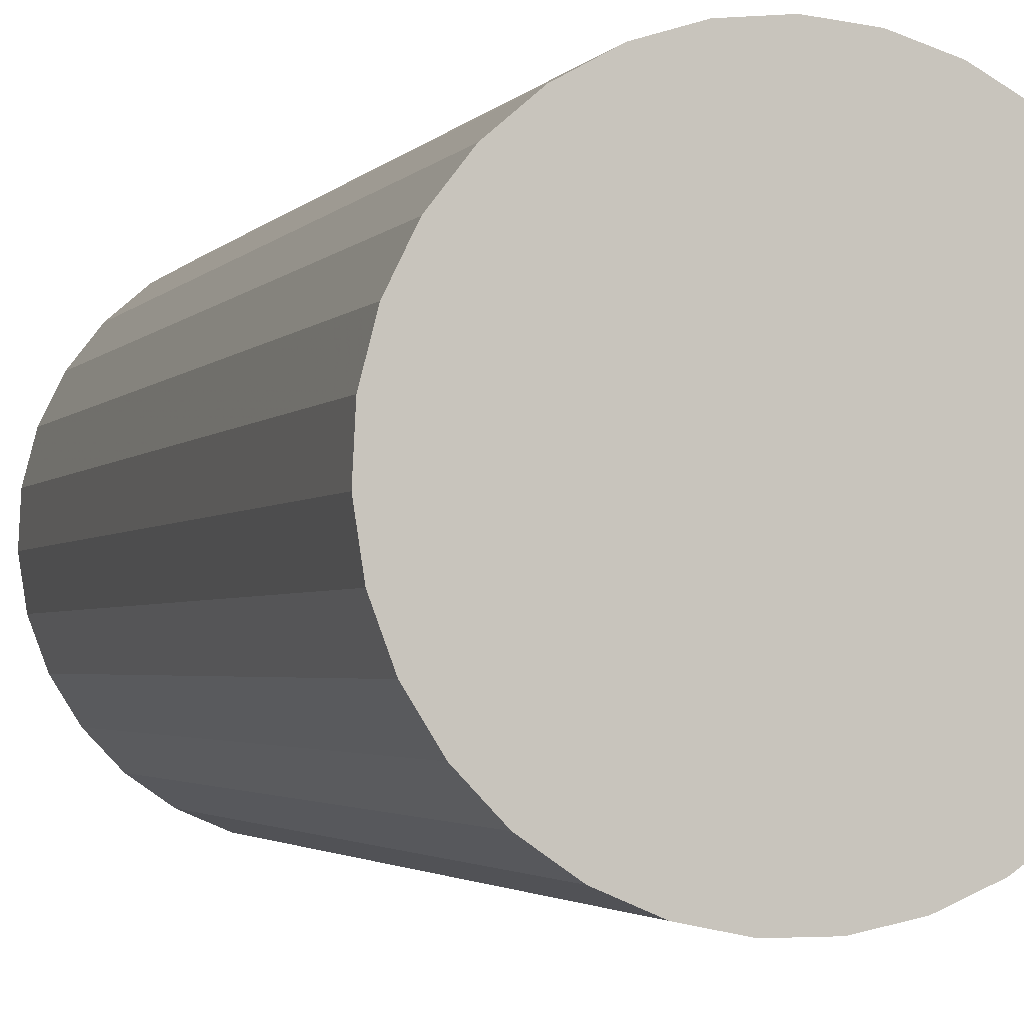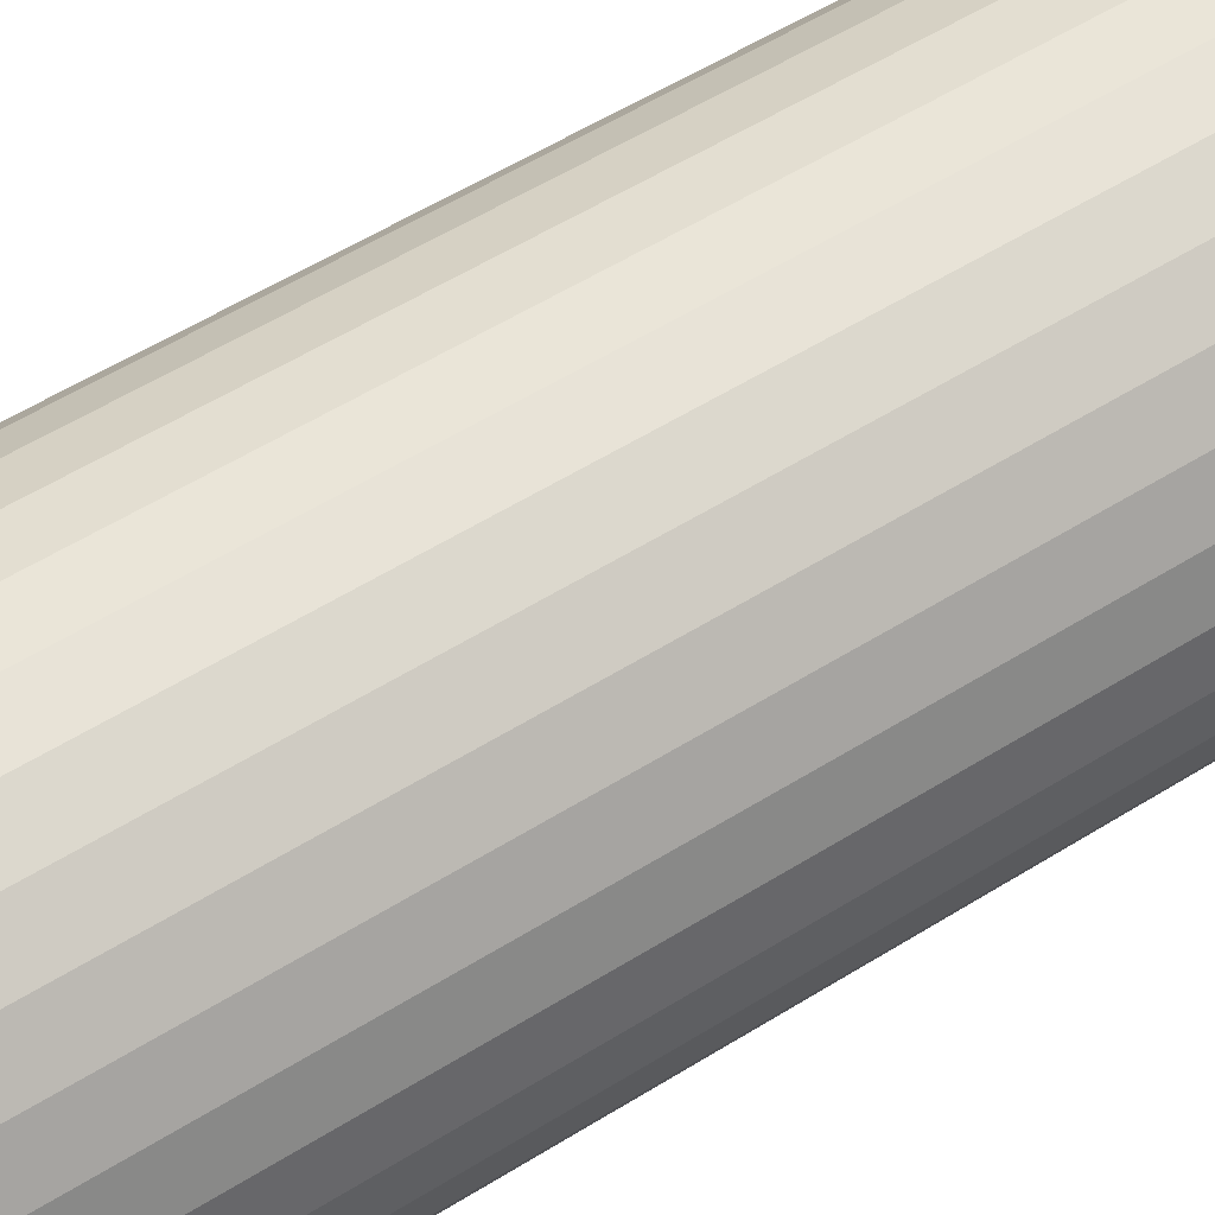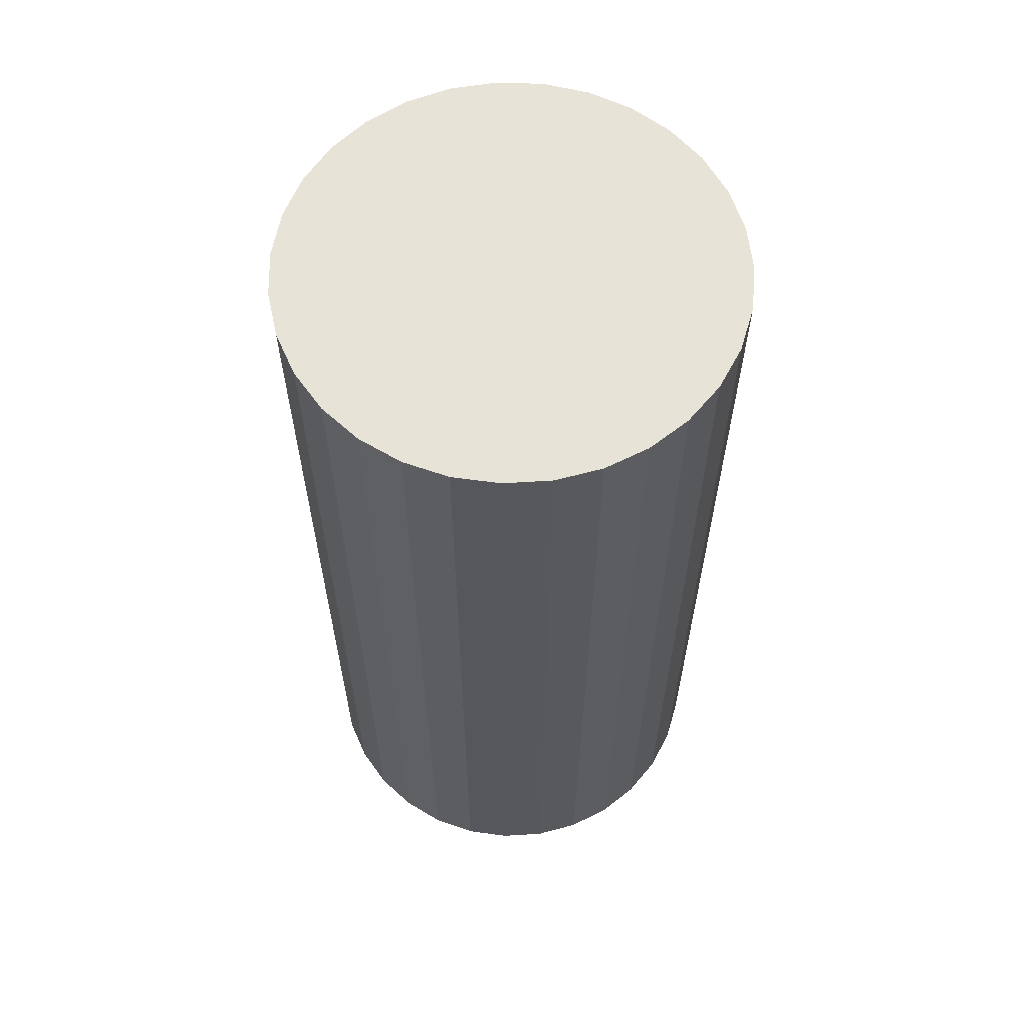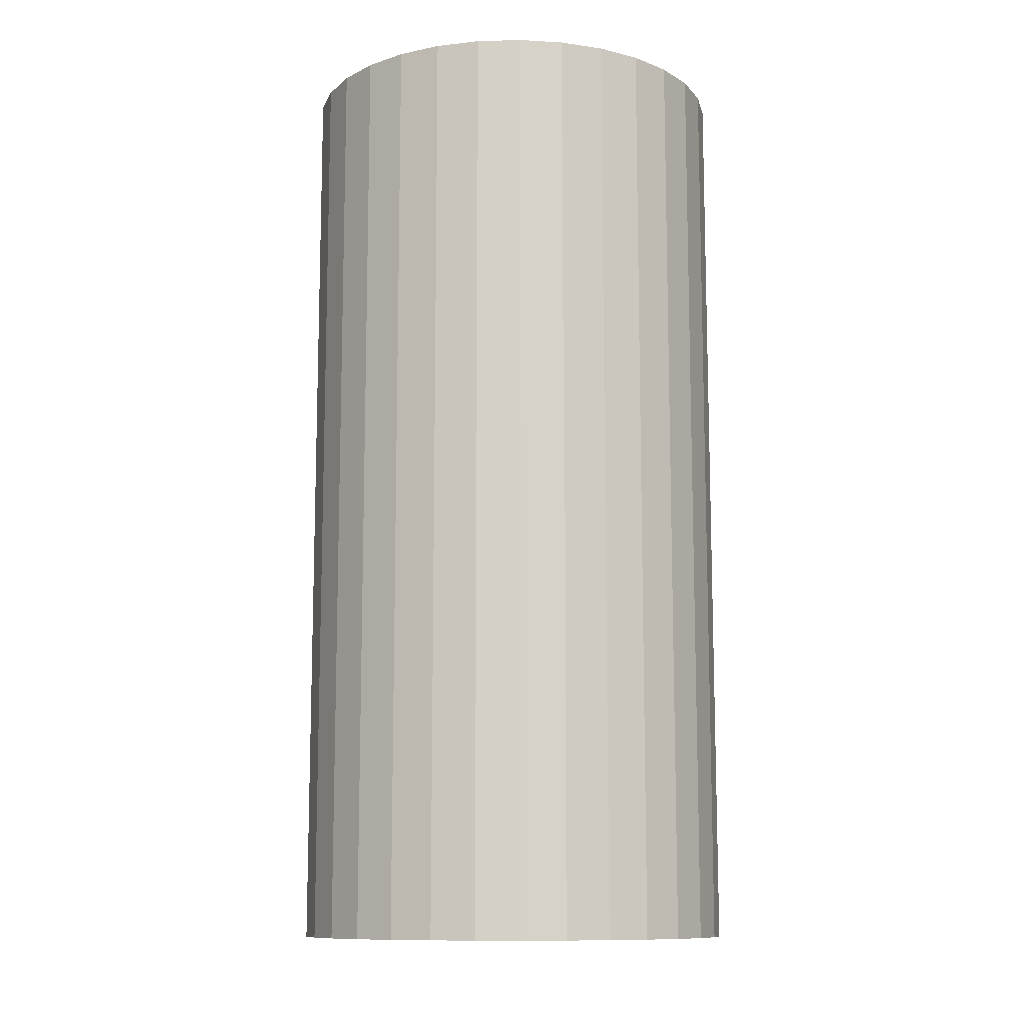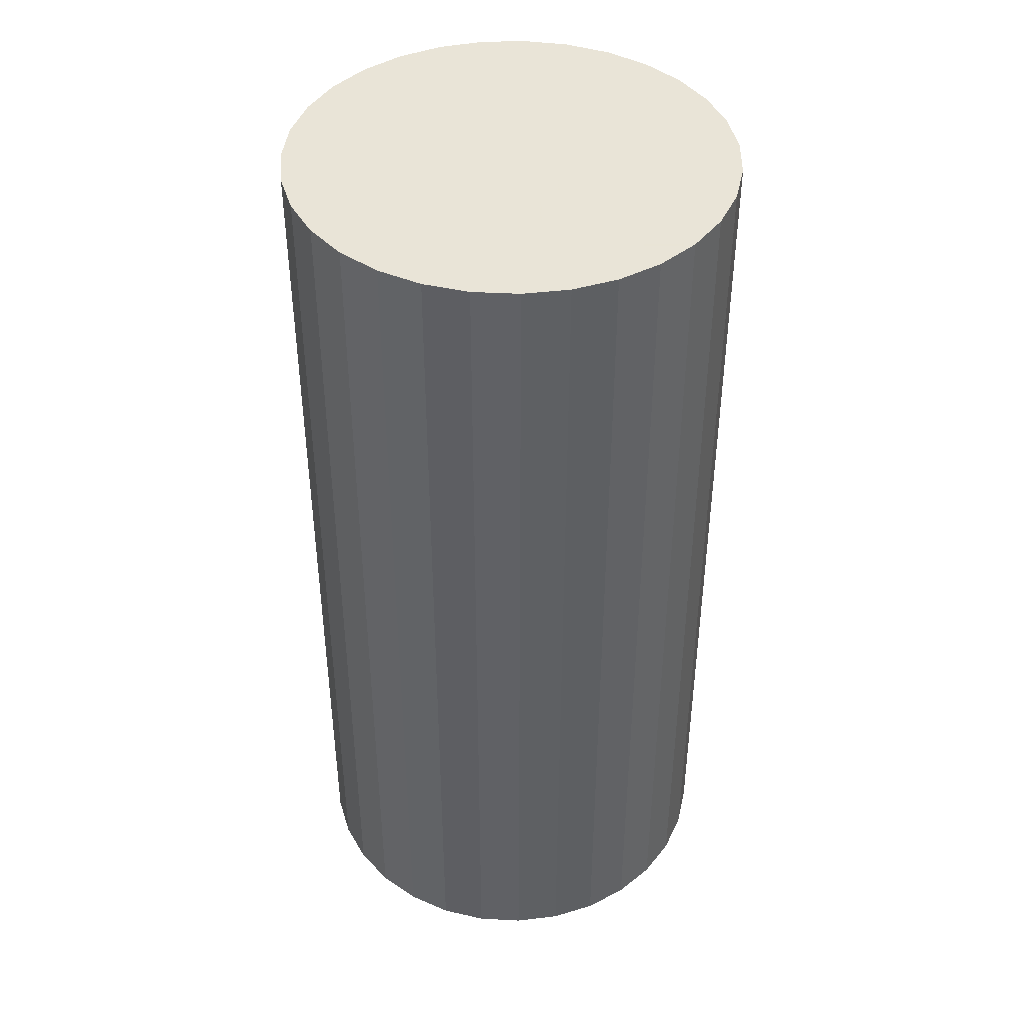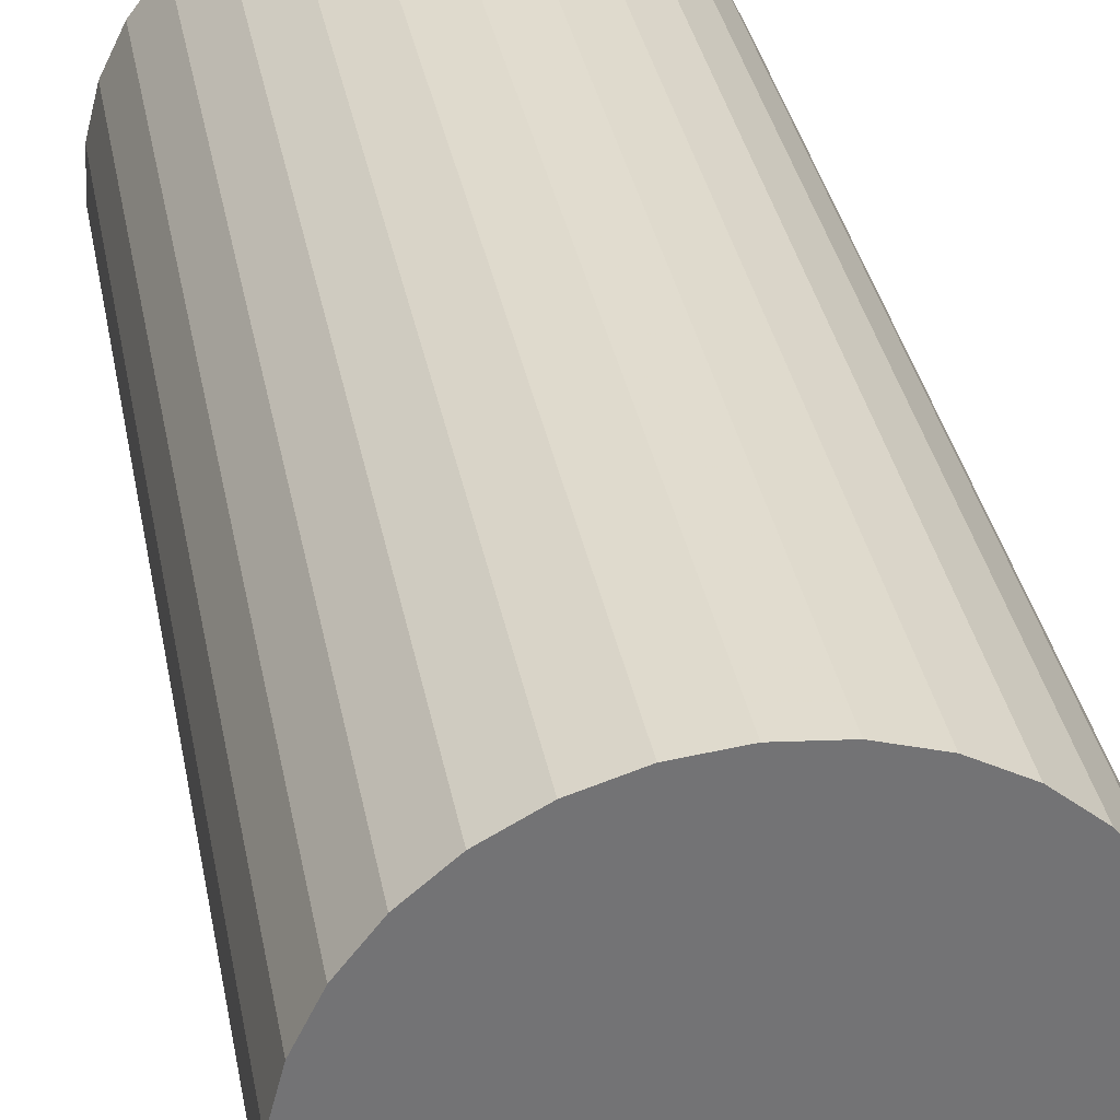
<metadata>
{"format":"obj","ext":"obj","renderer":"f3d","projection":"perspective","resolution":1024,"background":"white","views":[{"elev":-2.4,"azim":-17.2,"up":"+Z"},{"elev":58.0,"azim":-122.6,"up":"+Z"},{"elev":61.8,"azim":-114.0,"up":"+Y"},{"elev":-11.2,"azim":79.2,"up":"+Y"},{"elev":42.8,"azim":-83.5,"up":"+Y"},{"elev":34.5,"azim":169.5,"up":"+Z"}]}
</metadata>
<code>
v 0 -10.5 -10
v 0 10.5 -10
v -0 -10.5 -5
v -0 10.5 -5
v -3.624 -10.5 -6.555
v -3.624 10.5 -6.555
v -3.257 -10.5 -13.79
v -3.257 10.5 -13.79
v 4.689 -10.5 -8.263
v 4.689 10.5 -8.263
v -3.954 -10.5 -13.06
v -3.954 10.5 -13.06
v 1.006 -10.5 -5.102
v 1.006 10.5 -5.102
v 4.994 -10.5 -10.25
v 4.994 10.5 -10.25
v 4.942 -10.5 -9.243
v 4.942 10.5 -9.243
v 2.856 -10.5 -5.896
v 2.856 10.5 -5.896
v 1.972 -10.5 -5.405
v 1.972 10.5 -5.405
v 4.243 -10.5 -7.355
v 4.243 10.5 -7.355
v -4.84 -10.5 -11.25
v -4.84 10.5 -11.25
v 0.5058 -10.5 -14.97
v 0.5058 10.5 -14.97
v 2.427 -10.5 -14.37
v 2.427 10.5 -14.37
v -1.497 -10.5 -14.77
v -1.497 10.5 -14.77
v 4.489 -10.5 -12.2
v 4.489 10.5 -12.2
v -4.489 -10.5 -12.2
v -4.489 10.5 -12.2
v 1.497 -10.5 -14.77
v 1.497 10.5 -14.77
v -2.427 -10.5 -14.37
v -2.427 10.5 -14.37
v -0.5058 -10.5 -14.97
v -0.5058 10.5 -14.97
v 4.84 -10.5 -11.25
v 4.84 10.5 -11.25
v -4.243 -10.5 -7.355
v -4.243 10.5 -7.355
v -1.972 -10.5 -5.405
v -1.972 10.5 -5.405
v -2.856 -10.5 -5.896
v -2.856 10.5 -5.896
v -4.942 -10.5 -9.243
v -4.942 10.5 -9.243
v -4.994 -10.5 -10.25
v -4.994 10.5 -10.25
v -1.006 -10.5 -5.102
v -1.006 10.5 -5.102
v 3.954 -10.5 -13.06
v 3.954 10.5 -13.06
v -4.689 -10.5 -8.263
v -4.689 10.5 -8.263
v 3.257 -10.5 -13.79
v 3.257 10.5 -13.79
v 3.624 -10.5 -6.555
v 3.624 10.5 -6.555
f 1 13 21
f 1 21 19
f 1 19 63
f 1 63 23
f 1 23 9
f 1 9 17
f 1 17 15
f 1 15 43
f 1 43 33
f 1 33 57
f 1 57 61
f 1 61 29
f 1 29 37
f 1 37 27
f 1 27 41
f 1 41 31
f 1 31 39
f 1 39 7
f 1 7 11
f 1 11 35
f 1 35 25
f 1 25 53
f 1 53 51
f 1 51 59
f 1 59 45
f 1 45 5
f 1 5 49
f 1 49 47
f 1 47 55
f 1 55 3
f 1 3 13
f 22 14 2
f 20 22 2
f 64 20 2
f 24 64 2
f 10 24 2
f 18 10 2
f 16 18 2
f 44 16 2
f 34 44 2
f 58 34 2
f 62 58 2
f 30 62 2
f 38 30 2
f 28 38 2
f 42 28 2
f 32 42 2
f 40 32 2
f 8 40 2
f 12 8 2
f 36 12 2
f 26 36 2
f 54 26 2
f 52 54 2
f 60 52 2
f 46 60 2
f 6 46 2
f 50 6 2
f 48 50 2
f 56 48 2
f 4 56 2
f 14 4 2
f 14 22 13
f 13 22 21
f 22 20 21
f 21 20 19
f 20 64 19
f 19 64 63
f 64 24 63
f 63 24 23
f 24 10 23
f 23 10 9
f 10 18 9
f 9 18 17
f 18 16 17
f 17 16 15
f 16 44 15
f 15 44 43
f 44 34 43
f 43 34 33
f 34 58 33
f 33 58 57
f 58 62 57
f 57 62 61
f 62 30 61
f 61 30 29
f 30 38 29
f 29 38 37
f 38 28 37
f 37 28 27
f 28 42 27
f 27 42 41
f 42 32 41
f 41 32 31
f 32 40 31
f 31 40 39
f 40 8 39
f 39 8 7
f 8 12 7
f 7 12 11
f 12 36 11
f 11 36 35
f 36 26 35
f 35 26 25
f 26 54 25
f 25 54 53
f 54 52 53
f 53 52 51
f 52 60 51
f 51 60 59
f 60 46 59
f 59 46 45
f 46 6 45
f 45 6 5
f 6 50 5
f 5 50 49
f 50 48 49
f 49 48 47
f 48 56 47
f 47 56 55
f 4 14 3
f 3 14 13
f 56 4 55
f 55 4 3

</code>
